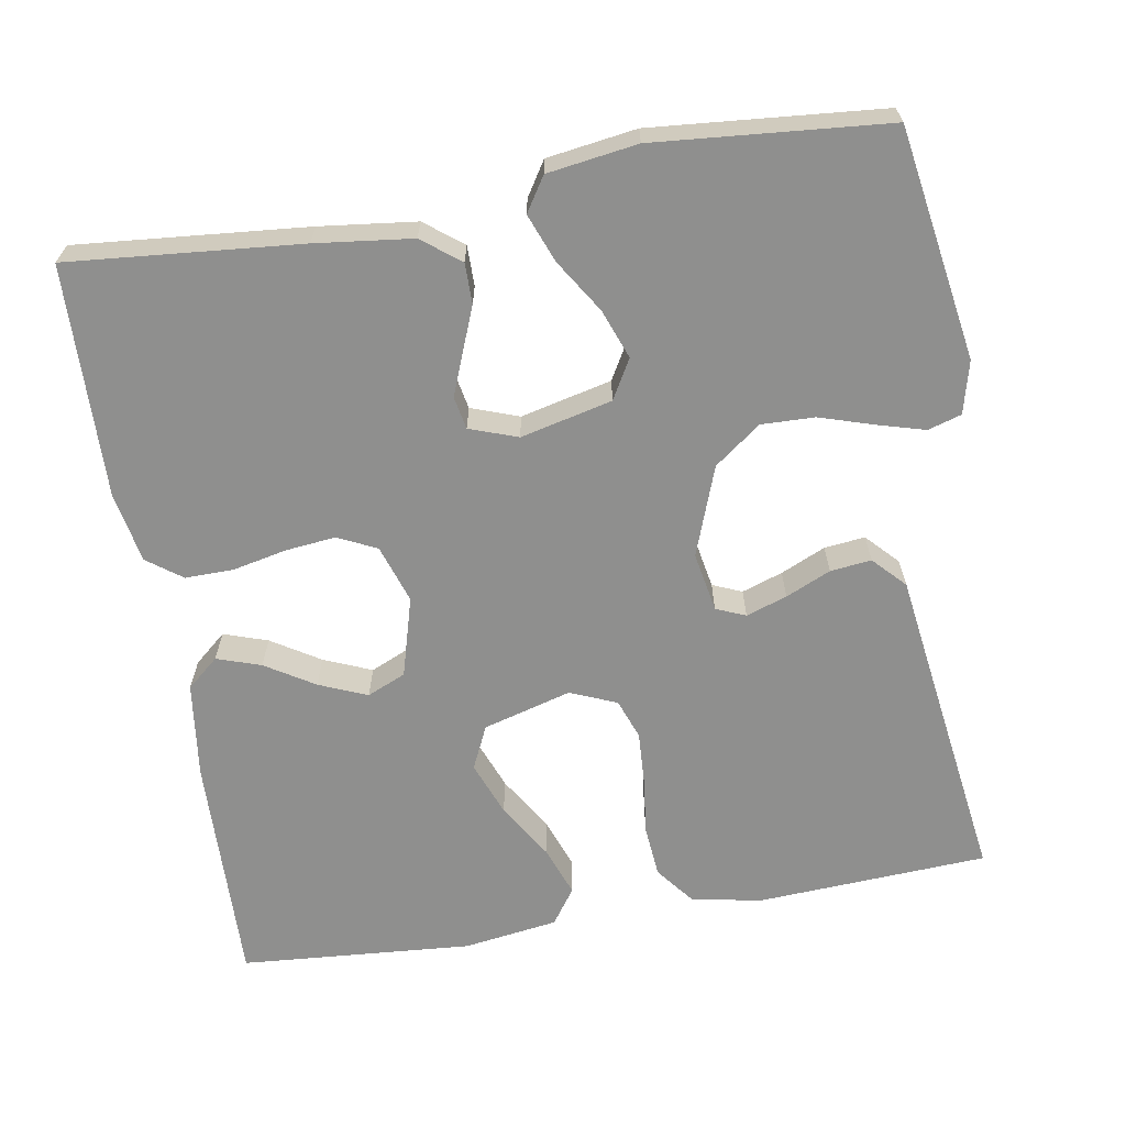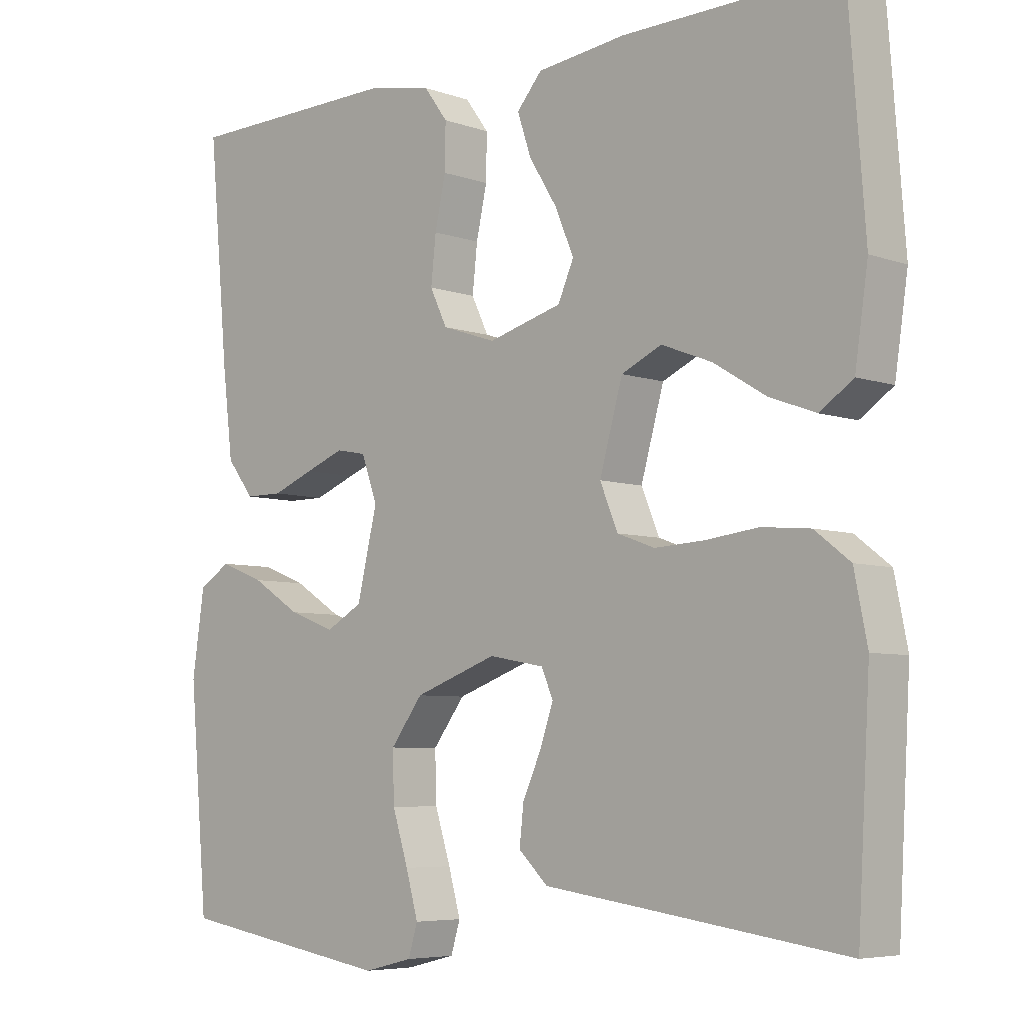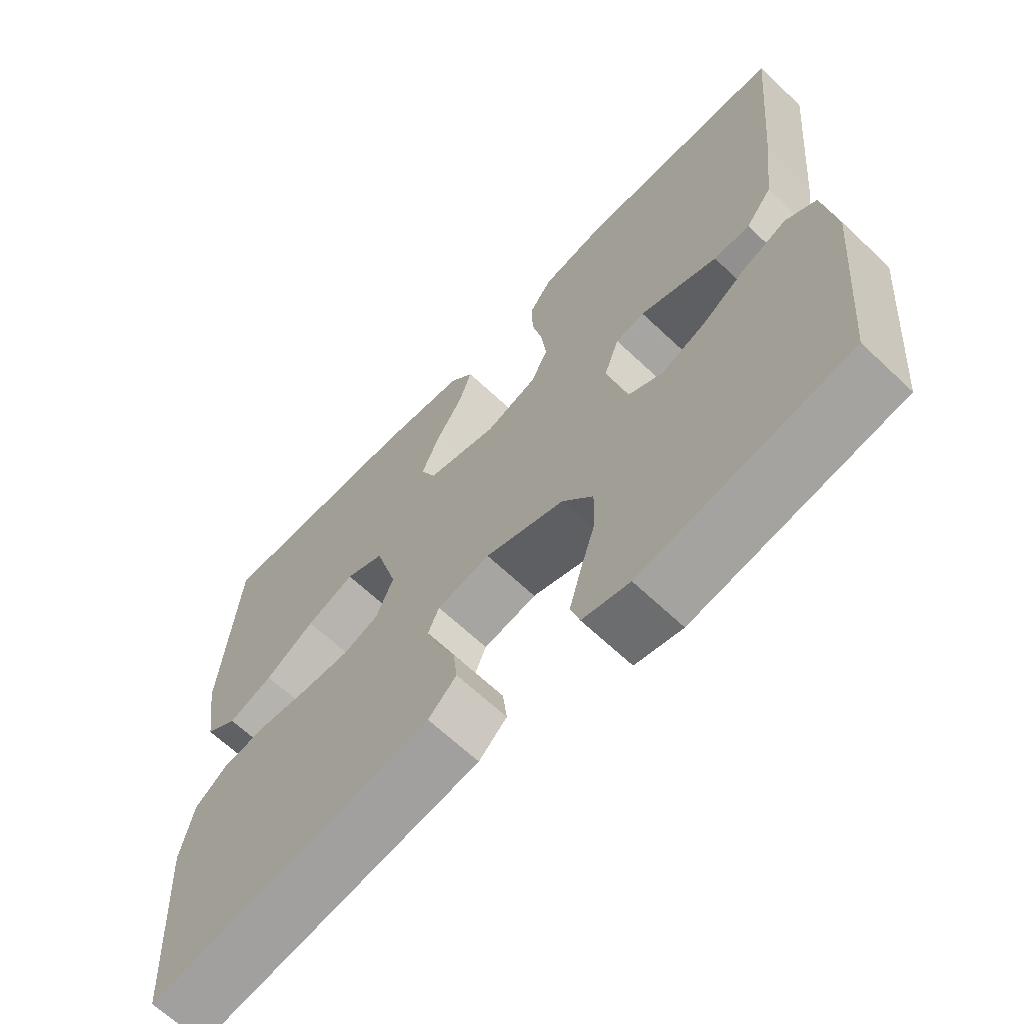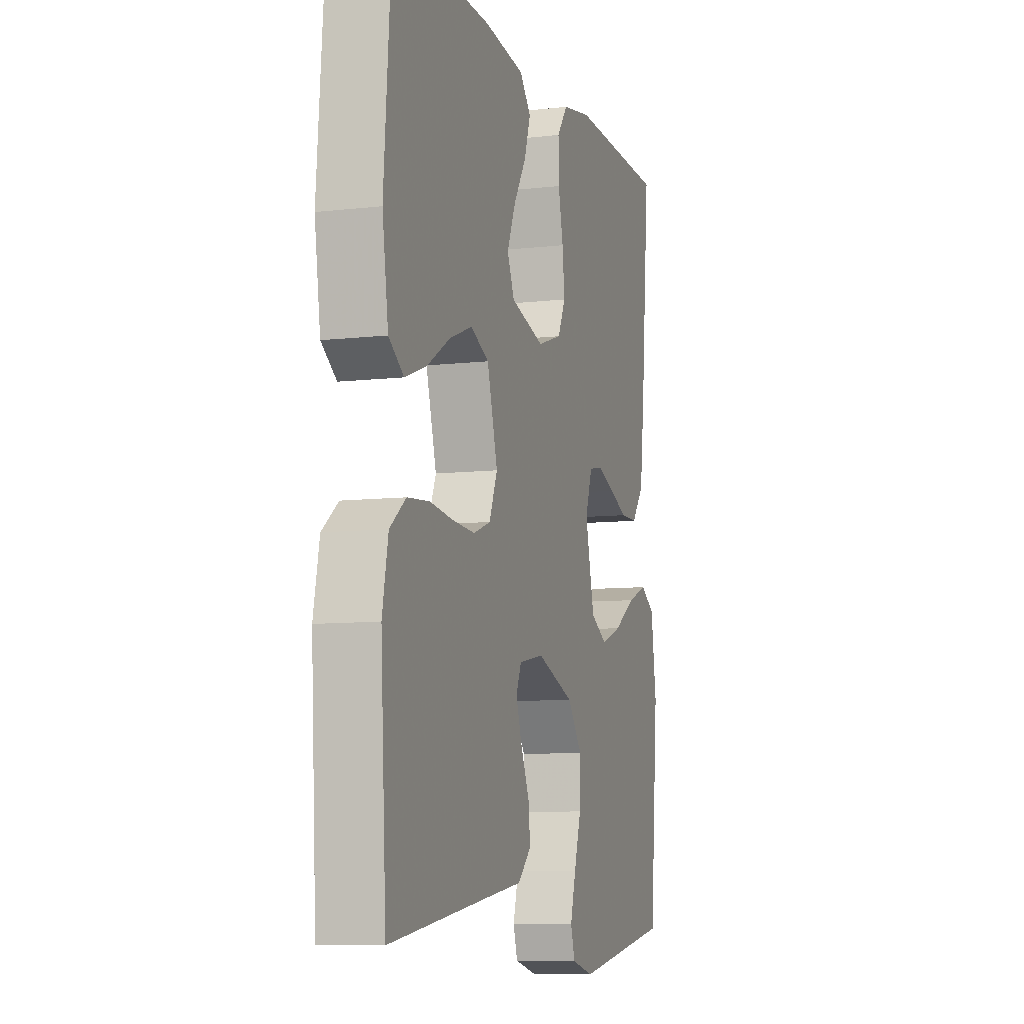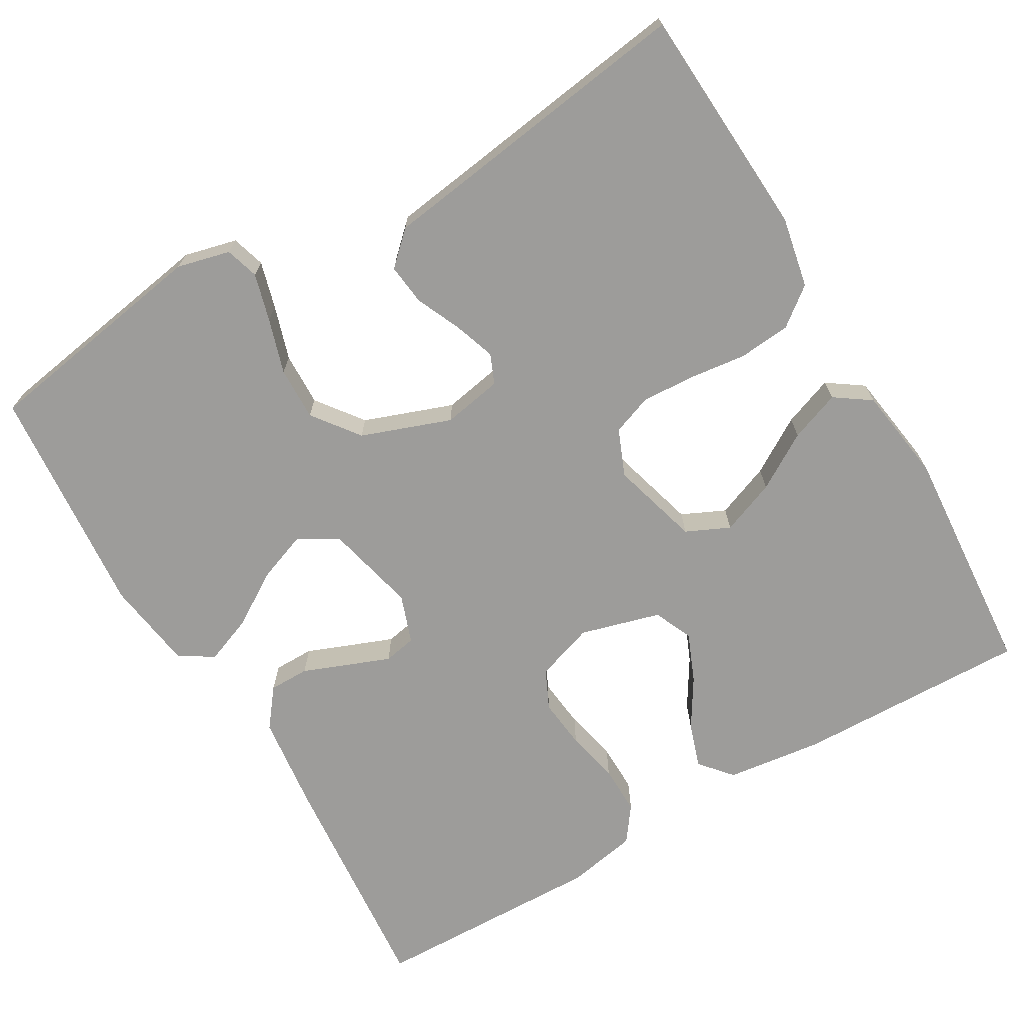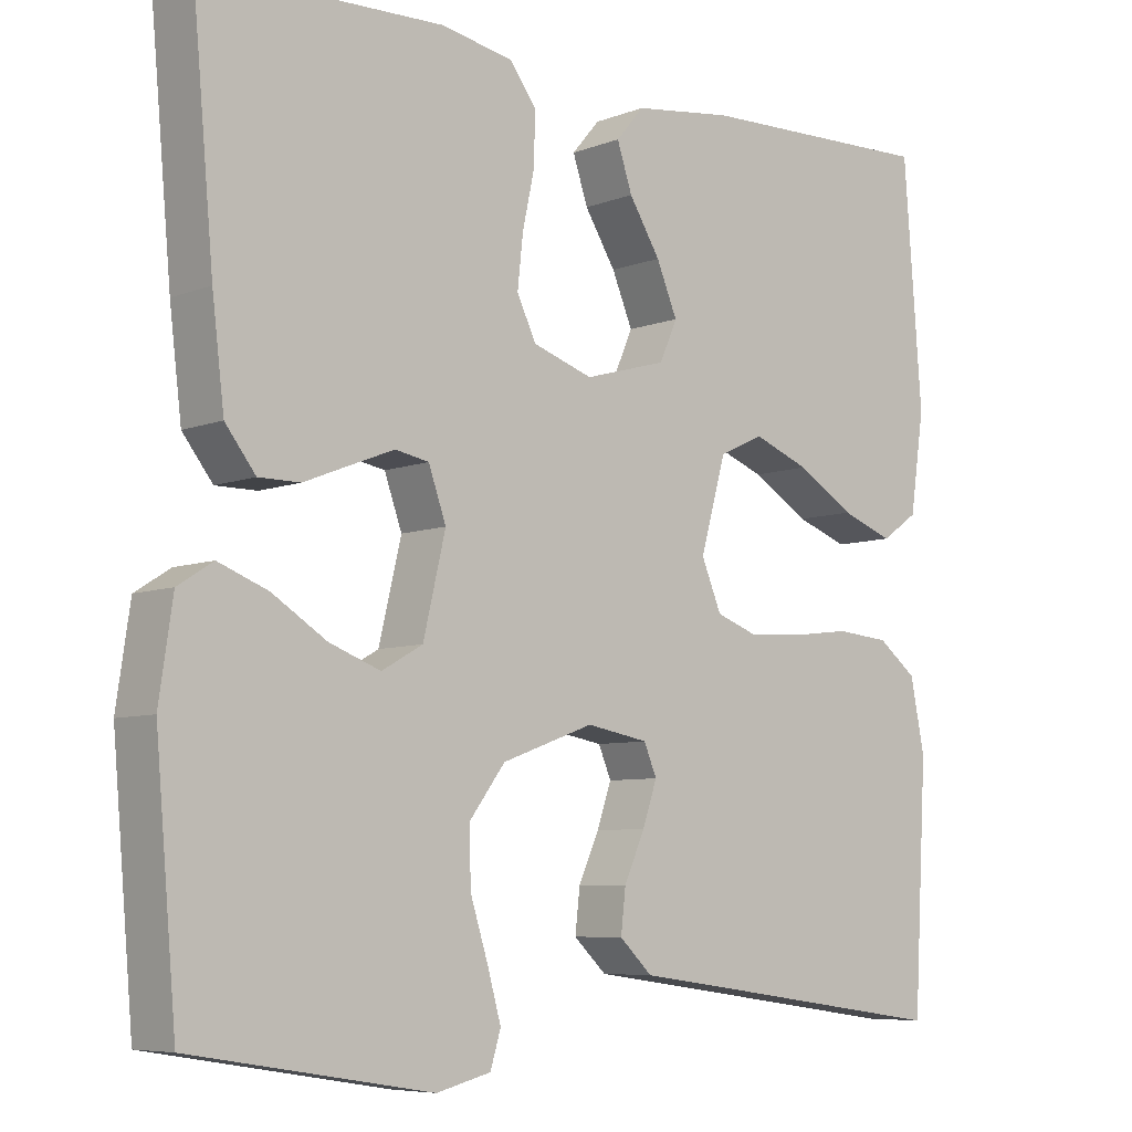
<metadata>
{"format":"obj","ext":"obj","renderer":"f3d","projection":"perspective","resolution":1024,"background":"white","views":[{"elev":-65.2,"azim":99.6,"up":"+Y"},{"elev":-5.9,"azim":-136.7,"up":"+Z"},{"elev":-65.7,"azim":46.5,"up":"+Z"},{"elev":-8.5,"azim":-72.5,"up":"+Z"},{"elev":-70.2,"azim":-149.6,"up":"+Y"},{"elev":-6.9,"azim":138.1,"up":"+Z"}]}
</metadata>
<code>
v 0.5 0.07 0.5
v 0.473 0.07 0.2
v 0.458 0.07 0.075
v 0.42 0.07 0.026
v 0.368 0.07 0.026
v 0.31 0.07 0.049
v 0.256 0.07 0.07
v 0.214 0.07 0.062
v 0.192 0.07 0
v 0.22 0.07 -0.118
v 0.271 0.07 -0.147
v 0.335 0.07 -0.123
v 0.403 0.07 -0.08
v 0.465 0.07 -0.056
v 0.509 0.07 -0.084
v 0.526 0.07 -0.2
v 0.5 0.07 -0.5
v 0.2 0.07 -0.549
v 0.132 0.07 -0.532
v 0.119 0.07 -0.489
v 0.136 0.07 -0.428
v 0.158 0.07 -0.358
v 0.16 0.07 -0.289
v 0.115 0.07 -0.229
v 0 0.07 -0.187
v -0.077 0.07 -0.201
v -0.093 0.07 -0.239
v -0.075 0.07 -0.292
v -0.049 0.07 -0.35
v -0.043 0.07 -0.403
v -0.084 0.07 -0.442
v -0.2 0.07 -0.458
v -0.5 0.07 -0.5
v -0.517 0.07 -0.2
v -0.499 0.07 -0.11
v -0.45 0.07 -0.072
v -0.383 0.07 -0.066
v -0.31 0.07 -0.075
v -0.241 0.07 -0.079
v -0.189 0.07 -0.06
v -0.164 0.07 0
v -0.196 0.07 0.114
v -0.252 0.07 0.14
v -0.322 0.07 0.113
v -0.394 0.07 0.069
v -0.459 0.07 0.045
v -0.505 0.07 0.077
v -0.523 0.07 0.2
v -0.5 0.07 0.5
v -0.2 0.07 0.492
v -0.076 0.07 0.476
v -0.041 0.07 0.435
v -0.06 0.07 0.378
v -0.099 0.07 0.315
v -0.125 0.07 0.253
v -0.103 0.07 0.203
v 0 0.07 0.174
v 0.075 0.07 0.199
v 0.099 0.07 0.249
v 0.092 0.07 0.314
v 0.077 0.07 0.383
v 0.076 0.07 0.446
v 0.109 0.07 0.491
v 0.2 0.07 0.508
v 0.5 0 0.5
v 0.473 0 0.2
v 0.458 0 0.075
v 0.42 0 0.026
v 0.368 0 0.026
v 0.31 0 0.049
v 0.256 0 0.07
v 0.214 0 0.062
v 0.192 0 0
v 0.22 0 -0.118
v 0.271 0 -0.147
v 0.335 0 -0.123
v 0.403 0 -0.08
v 0.465 0 -0.056
v 0.509 0 -0.084
v 0.526 0 -0.2
v 0.5 0 -0.5
v 0.2 0 -0.549
v 0.132 0 -0.532
v 0.119 0 -0.489
v 0.136 0 -0.428
v 0.158 0 -0.358
v 0.16 0 -0.289
v 0.115 0 -0.229
v 0 0 -0.187
v -0.077 0 -0.201
v -0.093 0 -0.239
v -0.075 0 -0.292
v -0.049 0 -0.35
v -0.043 0 -0.403
v -0.084 0 -0.442
v -0.2 0 -0.458
v -0.5 0 -0.5
v -0.517 0 -0.2
v -0.499 0 -0.11
v -0.45 0 -0.072
v -0.383 0 -0.066
v -0.31 0 -0.075
v -0.241 0 -0.079
v -0.189 0 -0.06
v -0.164 0 0
v -0.196 0 0.114
v -0.252 0 0.14
v -0.322 0 0.113
v -0.394 0 0.069
v -0.459 0 0.045
v -0.505 0 0.077
v -0.523 0 0.2
v -0.5 0 0.5
v -0.2 0 0.492
v -0.076 0 0.476
v -0.041 0 0.435
v -0.06 0 0.378
v -0.099 0 0.315
v -0.125 0 0.253
v -0.103 0 0.203
v 0 0 0.174
v 0.075 0 0.199
v 0.099 0 0.249
v 0.092 0 0.314
v 0.077 0 0.383
v 0.076 0 0.446
v 0.109 0 0.491
v 0.2 0 0.508
f 4 5 6
f 3 4 6
f 2 3 6
f 1 2 6
f 64 1 6
f 63 64 6
f 62 63 6
f 61 62 6
f 60 61 6
f 59 60 6 7
f 58 59 7 8
f 57 58 8 9
f 56 57 9 10
f 52 53 54
f 51 52 54
f 50 51 54
f 49 50 54
f 48 49 54
f 47 48 54
f 46 47 54
f 45 46 54
f 44 45 54
f 43 44 54 55
f 42 43 55 56
f 36 37 38
f 35 36 38
f 34 35 38
f 33 34 38
f 32 33 38
f 32 38 39
f 31 32 39
f 30 31 39
f 29 30 39
f 28 29 39
f 27 28 39 40
f 20 21 22
f 19 20 22
f 18 19 22
f 17 18 22
f 16 17 22
f 15 16 22
f 14 15 22
f 13 14 22
f 12 13 22
f 11 12 22 23
f 10 11 23 24
f 10 24 25
f 56 10 25
f 42 56 25
f 41 42 25
f 26 27 40 41
f 25 26 41
f 70 69 68
f 70 68 67
f 70 67 66
f 70 66 65
f 70 65 128
f 70 128 127
f 70 127 126
f 70 126 125
f 70 125 124
f 71 70 124 123
f 72 71 123 122
f 73 72 122 121
f 74 73 121 120
f 118 117 116
f 118 116 115
f 118 115 114
f 118 114 113
f 118 113 112
f 118 112 111
f 118 111 110
f 118 110 109
f 118 109 108
f 119 118 108 107
f 120 119 107 106
f 102 101 100
f 102 100 99
f 102 99 98
f 102 98 97
f 102 97 96
f 103 102 96
f 103 96 95
f 103 95 94
f 103 94 93
f 103 93 92
f 104 103 92 91
f 86 85 84
f 86 84 83
f 86 83 82
f 86 82 81
f 86 81 80
f 86 80 79
f 86 79 78
f 86 78 77
f 86 77 76
f 87 86 76 75
f 88 87 75 74
f 89 88 74
f 89 74 120
f 89 120 106
f 89 106 105
f 105 104 91 90
f 105 90 89
f 1 65 66 2
f 2 66 67 3
f 3 67 68 4
f 4 68 69 5
f 5 69 70 6
f 6 70 71 7
f 7 71 72 8
f 8 72 73 9
f 9 73 74 10
f 10 74 75 11
f 11 75 76 12
f 12 76 77 13
f 13 77 78 14
f 14 78 79 15
f 15 79 80 16
f 16 80 81 17
f 17 81 82 18
f 18 82 83 19
f 19 83 84 20
f 20 84 85 21
f 21 85 86 22
f 22 86 87 23
f 23 87 88 24
f 24 88 89 25
f 25 89 90 26
f 26 90 91 27
f 27 91 92 28
f 28 92 93 29
f 29 93 94 30
f 30 94 95 31
f 31 95 96 32
f 32 96 97 33
f 33 97 98 34
f 34 98 99 35
f 35 99 100 36
f 36 100 101 37
f 37 101 102 38
f 38 102 103 39
f 39 103 104 40
f 40 104 105 41
f 41 105 106 42
f 42 106 107 43
f 43 107 108 44
f 44 108 109 45
f 45 109 110 46
f 46 110 111 47
f 47 111 112 48
f 48 112 113 49
f 49 113 114 50
f 50 114 115 51
f 51 115 116 52
f 52 116 117 53
f 53 117 118 54
f 54 118 119 55
f 55 119 120 56
f 56 120 121 57
f 57 121 122 58
f 58 122 123 59
f 59 123 124 60
f 60 124 125 61
f 61 125 126 62
f 62 126 127 63
f 63 127 128 64
f 64 128 65 1

</code>
